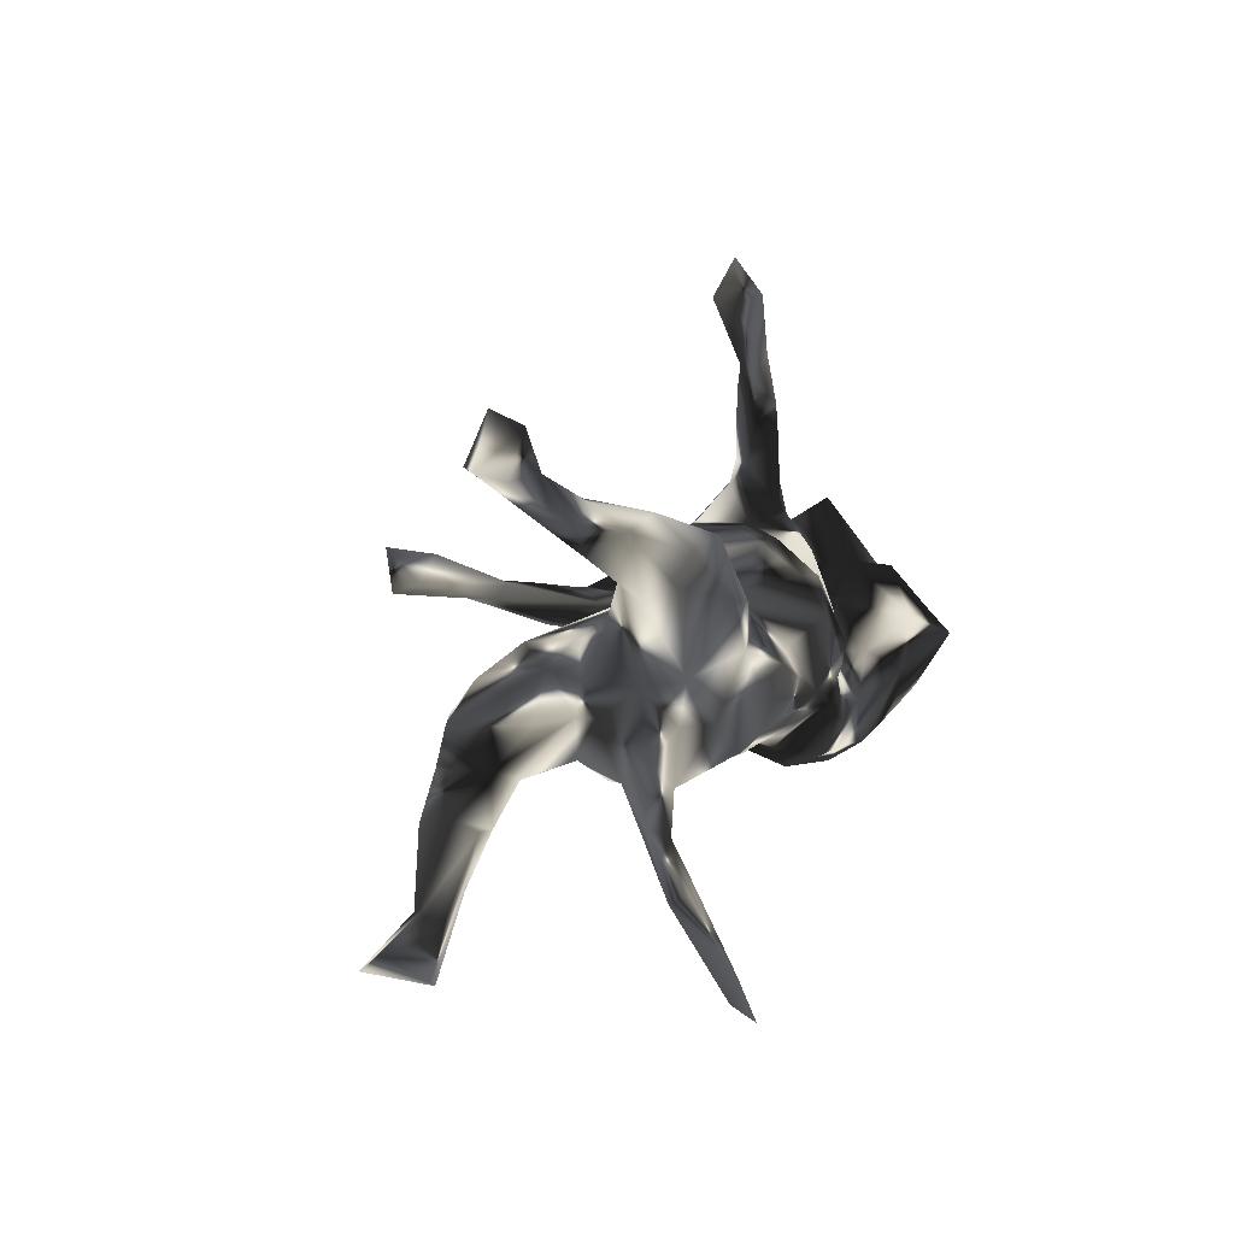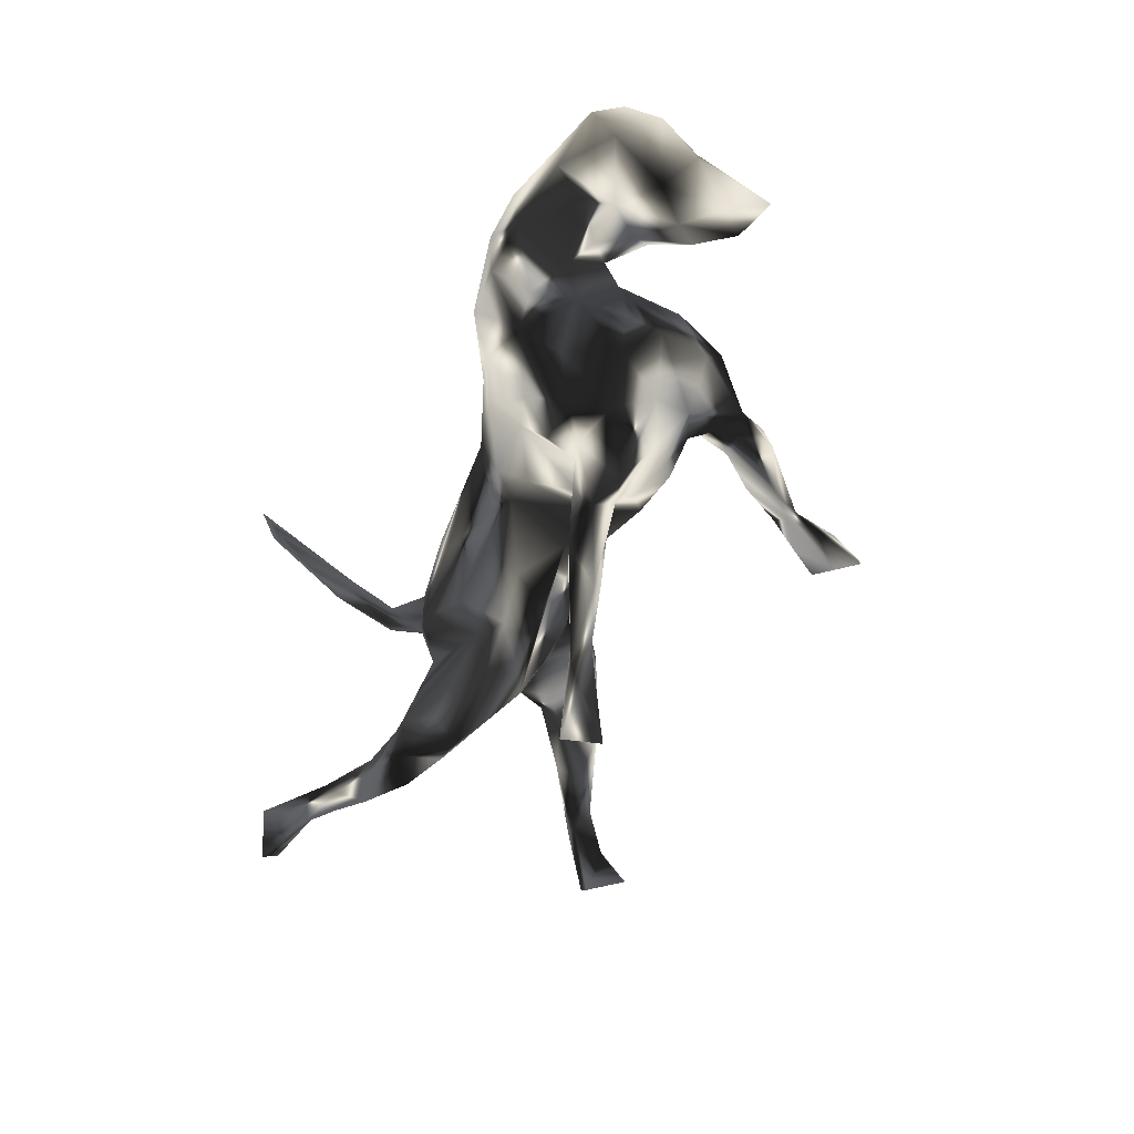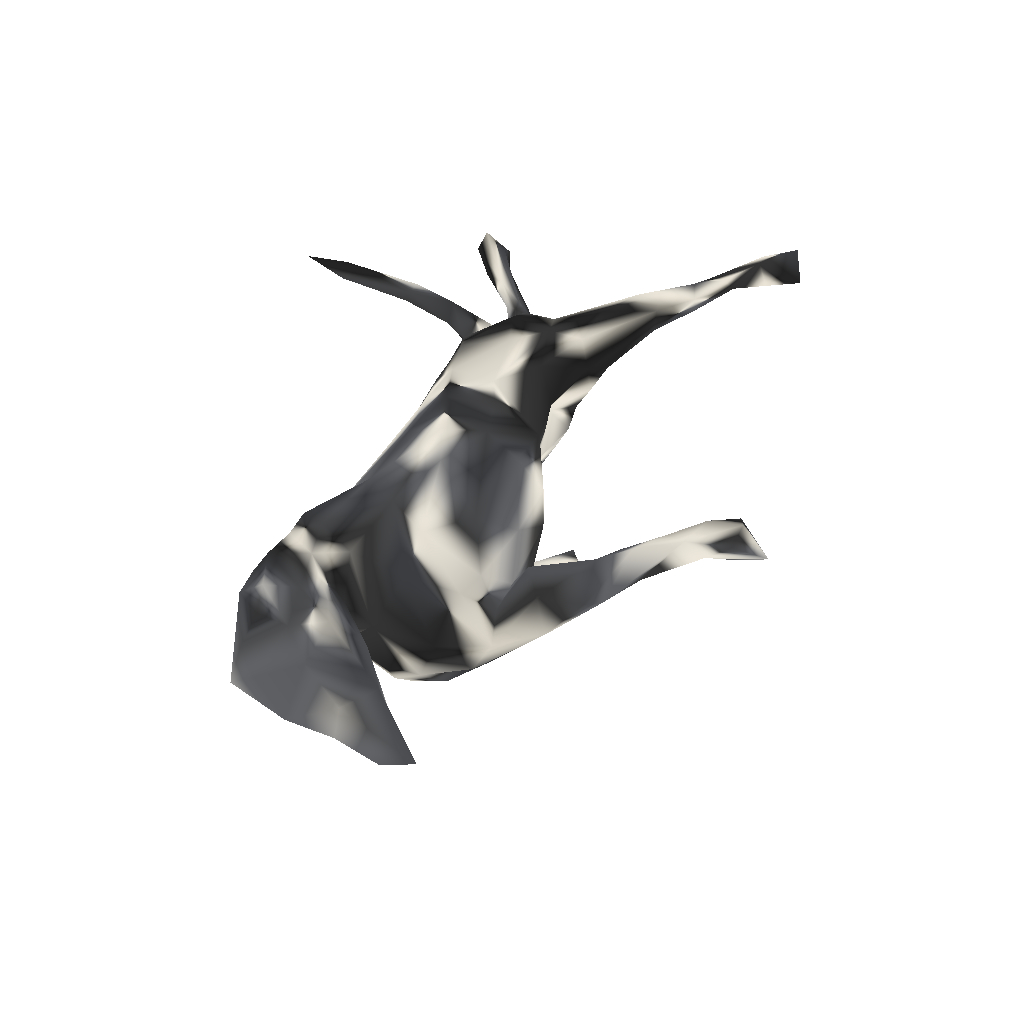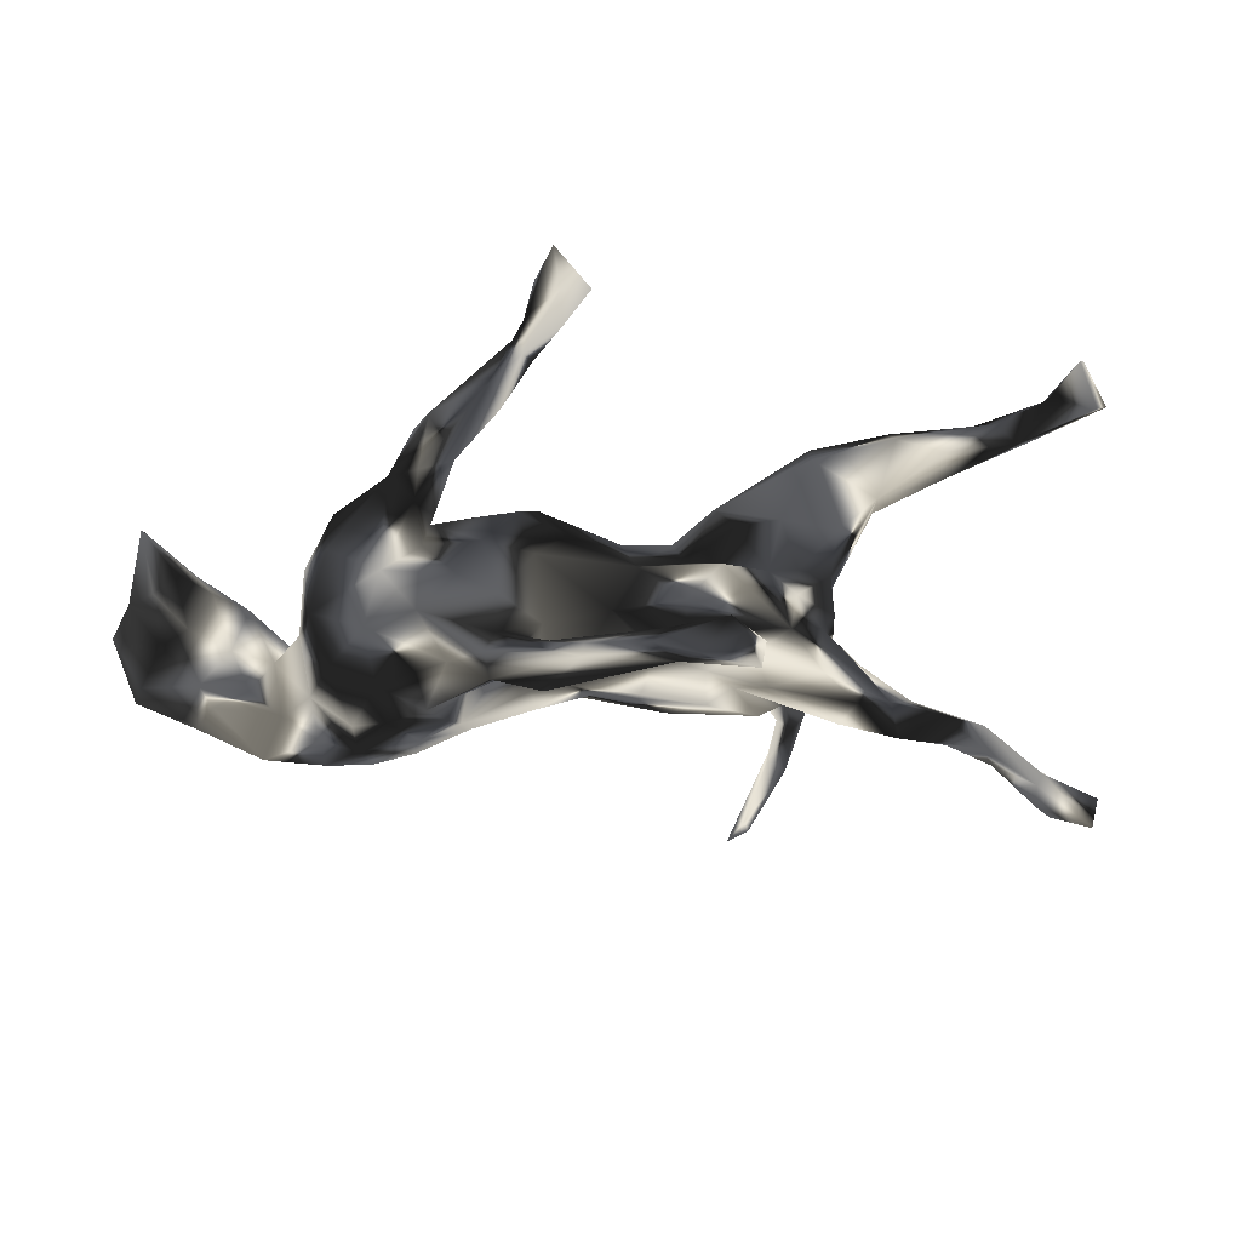
<metadata>
{"format":"obj","ext":"obj","renderer":"f3d","projection":"perspective","resolution":1024,"background":"white","views":[{"elev":6.4,"azim":-64.7,"up":"+Y"},{"elev":-63.0,"azim":73.4,"up":"+Z"},{"elev":42.0,"azim":114.0,"up":"+Z"},{"elev":21.8,"azim":174.9,"up":"+Y"}]}
</metadata>
<code>
v 0.6978 -0.02872 0.04726
v 0.6837 -0.0888 0.1085
v 0.6713 -0.1442 0.05948
v 0.6642 0.04223 -0.000626
v 0.6268 -0.049 0.1908
v 0.6461 -0.1344 0.1206
v 0.6169 0.09587 -0.09229
v 0.6509 -0.009521 0.1414
v 0.6151 -0.007317 -0.04537
v 0.5841 0.1314 -0.096
v 0.6512 0.04789 0.06217
v 0.6563 -0.09925 0.01461
v 0.5622 0.07441 0.03205
v 0.6103 0.06444 0.0897
v 0.5779 -0.1754 0.02424
v 0.5703 0.03425 -0.08227
v 0.633 0.1763 -0.03555
v 0.5638 -0.07228 -0.04878
v 0.5827 -0.1362 0.1446
v 0.5122 -0.02328 -0.0319
v 0.5329 0.07333 -0.04487
v 0.509 -0.1679 0.1322
v 0.4916 -0.2287 0.07364
v 0.4862 0.01341 0.03791
v 0.5454 -0.1185 -0.02714
v 0.5536 -0.0157 0.1469
v 0.4404 -0.1226 -0.0623
v 0.4744 -0.2141 -0.01639
v 0.503 -0.09745 0.1476
v 0.4884 -0.08565 -0.04342
v 0.4218 -0.06316 0.0563
v 0.4178 -0.2099 0.112
v 0.468 -0.06679 0.09816
v 0.4498 -0.05449 -0.01269
v 0.3854 -0.1642 -0.06353
v 0.4165 -0.2467 0.05216
v 0.3887 -0.1404 0.1118
v 0.3907 0.06316 -0.1057
v 0.3982 0.09539 -0.01189
v 0.4019 -0.002708 -0.09752
v 0.3962 -0.0871 -0.07159
v 0.4112 -0.01749 0.003766
v 0.3659 -0.002698 -0.1657
v 0.3266 -0.1668 -0.1006
v 0.38 -0.233 -0.004363
v 0.3617 0.152 -0.07971
v 0.3325 -0.09591 -0.1652
v 0.3424 -0.08975 0.09519
v 0.31 0.07428 -0.1952
v 0.3085 -0.2246 -0.02583
v 0.3221 0.1118 0.05492
v 0.3443 -0.2096 0.09637
v 0.2894 -0.2395 0.02482
v 0.3473 0.02022 0.08304
v 0.3137 -0.1585 0.1146
v 0.3015 0.1707 0.01917
v 0.3506 0.1848 -0.01786
v 0.2794 -0.06693 -0.2224
v 0.2829 0.1423 -0.1453
v 0.283 -0.2141 0.09179
v 0.1918 0.04873 -0.2759
v 0.2526 0.1196 0.0396
v 0.2682 0.2497 -0.04018
v 0.2937 0.001311 -0.2435
v 0.2223 0.2586 -0.03682
v 0.2204 0.1621 -0.1035
v 0.1926 0.08239 0.1169
v 0.2283 -0.06242 0.1328
v 0.2331 -0.1293 -0.1527
v 0.2262 0.3047 0.01806
v 0.1932 -0.07736 -0.1987
v 0.2515 0.2269 0.02627
v 0.2668 0.01215 0.1155
v 0.2294 0.2175 -0.05177
v 0.1908 -0.1244 0.1331
v 0.2396 -0.2011 -0.04105
v 0.1614 -0.1875 0.05482
v 0.1428 -0.007845 0.1782
v 0.2236 -0.03533 -0.2555
v 0.2028 0.3308 0.01254
v 0.2031 0.189 0.04535
v 0.233 0.09877 -0.1977
v 0.2065 0.1591 -0.004577
v 0.1433 0.1432 0.06612
v 0.1541 0.2967 0.06273
v 0.1566 -0.02154 -0.1674
v 0.1709 0.1304 -0.1397
v 0.168 0.2568 0.006201
v 0.09984 -6.3e-05 -0.1615
v 0.132 0.1592 -0.07751
v 0.1534 -0.1717 -0.02273
v 0.1699 -0.1188 -0.118
v 0.1105 0.09968 -0.1438
v 0.1378 0.05585 -0.2566
v 0.1187 0.04757 -0.167
v 0.06383 0.4295 0.07943
v 0.08797 -0.09754 0.1747
v 0.09632 0.3216 0.04678
v 0.1166 0.371 0.008999
v 0.1165 -0.01182 -0.2049
v 0.1316 0.0182 -0.2737
v 0.0658 -0.1489 0.1118
v 0.04478 0.3907 0.06521
v 0.05506 0.000482 -0.2828
v 0.08765 0.05895 -0.2381
v 0.0773 0.1639 0.02948
v 0.04081 0.04236 -0.1941
v 0.1133 0.3531 0.07482
v 0.03924 0.1462 0.07991
v 0.08284 -0.03408 0.1979
v -0.00376 0.1314 0.00971
v 0.05492 0.4673 0.04641
v 0.06525 -0.07565 -0.1042
v 0.01355 0.5717 0.04722
v 0.04608 0.0391 0.1865
v 0.04131 0.5106 0.07596
v 0.00553 0.5121 0.01485
v 0.05089 -0.1281 -0.05303
v 0.000662 0.4495 0.08386
v 0.000452 0.5154 0.09728
v 0.06234 0.4099 0.03747
v -0.000321 0.447 0.05621
v 0.04593 0.03911 -0.1182
v 0.02799 -0.1558 0.07851
v 0.000778 0.06015 -0.301
v 0.04767 0.09776 0.1443
v -0.006314 0.01772 -0.2446
v -0.003731 0.07368 -0.283
v -0.01005 -0.0686 0.1907
v -0.04458 0.4981 0.06997
v -0.05567 0.007 0.1656
v -0.1273 -0.1478 0.1215
v 0.05294 0.132 -0.06867
v 0.002575 -0.08942 -0.05467
v -0.1044 -0.01699 0.1761
v -0.02252 -0.1134 0.167
v -0.09789 0.08572 -0.3159
v -0.09042 0.08309 0.08903
v -0.1276 -0.03986 -0.07103
v -0.1298 0.05831 -0.2815
v -0.1707 0.07326 0.1058
v -0.04028 -0.1148 -0.03484
v -0.1523 -0.1667 0.00025
v -0.1075 0.07444 0.01406
v -0.06308 0.02817 -0.04546
v -0.1332 0.06021 -0.3323
v -0.107 -0.1062 -0.06186
v -0.2055 -0.1243 -0.06991
v -0.2197 -0.03514 0.1858
v -0.1287 -0.1133 0.1552
v -0.1617 0.08388 -0.3605
v -0.1957 0.03805 0.164
v -0.2093 -0.1331 0.1513
v -0.2159 0.14 -0.422
v -0.1904 0.05758 0.06692
v -0.1217 0.08503 -0.2652
v -0.1792 0.03355 -0.02612
v -0.1715 -0.176 0.06054
v -0.1991 -0.04297 -0.1266
v -0.2434 0.07317 -0.3951
v -0.2074 0.1318 -0.3405
v -0.1736 0.02112 -0.08342
v -0.2571 0.09178 -0.3439
v -0.2653 0.001599 -0.1682
v -0.2427 -0.07913 -0.1109
v -0.2371 0.08268 -0.005089
v -0.2968 -0.1721 -0.01189
v -0.2862 -0.05145 -0.1782
v -0.2684 0.1134 0.07758
v -0.274 0.09081 0.1893
v -0.2807 -0.5018 0.2093
v -0.3133 -0.4317 0.1941
v -0.3372 -0.3065 0.1408
v -0.3932 -0.1152 -0.1789
v -0.2434 0.1162 0.1477
v -0.3416 -0.1645 0.02757
v -0.3205 -0.07506 0.1612
v -0.312 -0.4705 0.1814
v -0.3045 -0.1735 0.09241
v -0.3038 -0.4393 0.1586
v -0.3084 0.06916 -0.007821
v -0.3615 -0.325 0.1092
v -0.3541 0.09965 0.2031
v -0.3403 0.1199 0.08282
v -0.3329 -0.3132 0.1215
v -0.3413 -0.2243 0.08559
v -0.3793 -0.07404 0.1323
v -0.3682 -0.02693 -0.1874
v -0.2763 0.02208 0.1871
v -0.3501 0.03878 -0.0337
v -0.3256 0.02348 -0.1329
v -0.3723 -0.3086 0.1375
v -0.3665 -0.2339 0.07224
v -0.3703 -0.1294 0.08322
v -0.3678 -0.1325 -0.02789
v -0.3859 -0.2151 0.08285
v -0.3716 -0.2291 0.1177
v -0.4149 -0.06348 0.02365
v -0.3597 0.05681 0.02397
v -0.3832 -0.003945 -0.06885
v -0.3987 0.1916 0.1561
v -0.4278 0.1064 0.06481
v -0.4117 0.04274 0.02922
v -0.4153 -0.01225 0.002152
v -0.3715 -0.008152 0.141
v -0.4013 0.1928 0.2005
v -0.4159 -0.02162 0.09065
v -0.4716 -0.08236 -0.1801
v -0.446 -0.07281 -0.05391
v -0.4942 0.144 0.09757
v -0.4603 -0.1619 -0.1034
v -0.4109 -0.06479 -0.00858
v -0.418 -0.07165 -0.2023
v -0.5206 0.2292 0.1602
v -0.4881 -0.1459 -0.1725
v -0.4716 0.1765 0.1919
v -0.4932 0.1086 0.1291
v -0.462 -0.1462 -0.0673
v -0.4758 0.1286 0.172
v -0.563 -0.1231 -0.1441
v -0.5987 0.2192 0.09211
v -0.5973 -0.1908 -0.0392
v -0.5262 -0.1272 -0.0797
v -0.5263 0.2309 0.1304
v -0.575 -0.1883 -0.1103
v -0.6275 -0.1851 -0.1331
v -0.6235 -0.1903 -0.04478
v -0.5827 0.207 0.1507
v -0.6754 -0.2569 -0.03839
v -0.6468 0.2478 0.1293
v -0.5994 0.1717 0.1021
v -0.6552 -0.2382 -0.08533
v -0.7305 -0.277 -0.08255
v -0.6403 -0.1688 -0.08692
v -0.6682 0.2188 0.1151
v -0.6753 0.2619 0.09425
v -0.7053 0.2372 0.07132
v -0.8005 -0.3503 -0.01279
v -0.8066 0.2814 0.09603
v -0.7494 0.3088 0.0667
v -0.7303 0.2334 0.08961
v -0.8193 0.2993 0.04233
v -0.7325 -0.3183 -0.07388
v -0.7667 -0.3568 -0.03677
v -0.7933 0.3698 0.06308
v -0.7458 -0.2687 -0.06055
v -0.7538 0.2898 0.1149
v -0.833 -0.3093 -0.07261
v -0.7687 -0.2931 -0.02405
v -0.8167 0.35 0.1254
v -0.8151 -0.3394 -0.1148
v -0.8412 0.2936 0.06686
f 192 197 196
f 195 198 212
f 157 162 191
f 162 164 191
f 162 159 164
f 147 159 139
f 162 139 159
f 147 142 148
f 107 156 140
f 156 128 137
f 127 107 140
f 107 128 156
f 105 128 107
f 104 100 127
f 105 125 128
f 105 94 125
f 125 101 104
f 94 101 125
f 101 100 104
f 61 101 94
f 101 79 100
f 61 79 101
f 178 172 182
f 178 171 172
f 180 171 178
f 196 182 192
f 193 182 196
f 185 182 193
f 172 192 182
f 172 173 192
f 173 180 185
f 185 180 182
f 171 173 172
f 180 178 182
f 173 171 180
f 212 209 223
f 186 185 193
f 195 212 218
f 176 198 195
f 211 195 218
f 167 176 195
f 165 195 211
f 191 188 200
f 191 164 188
f 164 168 188
f 168 165 174
f 159 165 168
f 164 159 168
f 165 148 167
f 159 148 165
f 156 161 163
f 140 156 163
f 156 137 161
f 161 151 154
f 161 137 151
f 137 146 151
f 146 127 140
f 125 146 137
f 128 125 137
f 125 104 146
f 146 104 127
f 227 222 234
f 223 234 222
f 218 223 222
f 225 218 222
f 223 208 220
f 211 218 225
f 212 223 218
f 223 209 208
f 209 200 208
f 174 211 215
f 174 165 211
f 200 188 208
f 188 213 208
f 188 168 213
f 168 174 213
f 163 154 160
f 161 154 163
f 151 160 154
f 160 140 163
f 160 146 140
f 146 160 151
f 249 227 246
f 229 227 249
f 227 234 246
f 229 222 227
f 232 222 229
f 225 222 232
f 225 232 226
f 220 226 234
f 223 220 234
f 220 215 226
f 215 225 226
f 208 215 220
f 215 211 225
f 208 213 215
f 213 174 215
f 238 249 248
f 249 246 248
f 238 229 249
f 244 229 238
f 243 229 244
f 232 243 233
f 232 229 243
f 246 234 233
f 234 226 233
f 226 232 233
f 251 238 248
f 248 246 251
f 244 238 251
f 251 243 244
f 246 233 251
f 233 243 251
f 110 78 115
f 126 109 138
f 115 126 138
f 131 115 138
f 129 97 110
f 110 115 129
f 115 131 129
f 170 175 206
f 206 175 201
f 183 170 206
f 216 206 214
f 7 4 9
f 10 7 16
f 3 12 1
f 4 1 9
f 9 1 12
f 10 16 21
f 17 10 21
f 17 21 13
f 3 2 6
f 24 13 21
f 21 20 24
f 26 13 24
f 33 26 24
f 39 57 54
f 57 39 46
f 57 46 63
f 63 74 65
f 57 63 72
f 51 57 56
f 54 57 51
f 51 56 62
f 62 56 83
f 56 72 81
f 70 72 63
f 56 57 72
f 63 80 70
f 80 63 65
f 65 74 88
f 65 88 99
f 65 99 80
f 54 51 73
f 51 62 73
f 73 62 67
f 83 56 81
f 67 62 84
f 81 72 85
f 83 81 88
f 81 85 88
f 98 88 85
f 99 88 98
f 73 67 78
f 78 67 115
f 67 84 126
f 126 84 109
f 115 67 126
f 17 4 7
f 17 7 10
f 1 4 11
f 8 1 11
f 14 11 13
f 8 11 14
f 4 17 11
f 11 17 13
f 2 1 8
f 2 8 5
f 6 2 5
f 26 14 13
f 6 5 19
f 19 5 22
f 22 5 29
f 29 5 26
f 26 33 29
f 72 70 85
f 70 80 108
f 85 70 108
f 80 99 96
f 99 98 121
f 80 96 108
f 85 108 98
f 96 99 112
f 99 121 112
f 121 98 103
f 112 121 117
f 98 108 103
f 103 108 96
f 103 96 119
f 121 122 117
f 122 121 103
f 117 122 130
f 103 119 122
f 117 130 114
f 26 5 8
f 14 26 8
f 112 114 116
f 96 112 116
f 114 112 117
f 116 114 120
f 96 116 120
f 96 120 119
f 120 130 119
f 122 119 130
f 120 114 130
f 148 142 143
f 159 147 148
f 143 158 167
f 158 179 167
f 148 143 167
f 181 191 190
f 190 191 200
f 167 179 176
f 212 198 204
f 190 200 204
f 190 204 203
f 200 209 212
f 204 200 212
f 173 185 186
f 179 186 176
f 186 179 197
f 176 186 193
f 176 193 196
f 179 194 197
f 176 194 198
f 176 196 194
f 207 204 198
f 198 194 207
f 173 186 197
f 173 197 192
f 197 194 196
f 64 47 58
f 58 71 79
f 49 64 61
f 79 64 58
f 61 64 79
f 49 61 82
f 82 61 94
f 58 47 44
f 44 76 69
f 71 58 69
f 58 44 69
f 79 71 86
f 79 86 100
f 95 94 105
f 44 50 76
f 69 76 91
f 69 91 92
f 71 69 92
f 71 92 86
f 86 92 89
f 86 89 100
f 89 92 113
f 95 107 100
f 107 95 105
f 100 107 127
f 95 89 123
f 89 113 123
f 91 118 92
f 113 92 118
f 113 118 134
f 123 113 134
f 91 124 118
f 123 134 145
f 118 124 142
f 134 118 142
f 134 142 147
f 134 139 145
f 134 147 139
f 145 139 162
f 145 162 157
f 142 124 143
f 143 124 158
f 166 157 191
f 181 166 191
f 181 190 199
f 158 132 153
f 153 179 158
f 199 203 202
f 199 190 203
f 153 177 179
f 179 177 187
f 179 187 194
f 187 205 207
f 194 187 207
f 203 204 207
f 210 203 207
f 202 203 210
f 221 231 237
f 237 231 241
f 240 237 242
f 242 237 252
f 237 241 252
f 245 240 242
f 241 239 252
f 49 43 64
f 27 28 35
f 43 41 47
f 47 41 44
f 27 35 41
f 41 35 44
f 43 47 64
f 40 41 43
f 59 49 82
f 35 28 45
f 35 45 44
f 45 50 44
f 87 82 93
f 82 94 95
f 93 82 95
f 45 53 50
f 93 95 123
f 52 60 53
f 53 60 77
f 50 53 76
f 76 53 77
f 76 77 91
f 133 93 123
f 77 97 102
f 124 91 77
f 133 123 145
f 144 133 145
f 124 77 102
f 144 145 157
f 102 136 124
f 124 136 132
f 124 132 158
f 144 157 166
f 155 144 166
f 181 155 166
f 132 136 150
f 169 155 181
f 169 181 184
f 184 181 199
f 153 132 150
f 150 149 153
f 153 149 177
f 184 199 202
f 241 235 239
f 245 242 252
f 136 129 150
f 201 184 202
f 177 189 205
f 177 205 187
f 210 207 217
f 201 202 210
f 207 205 217
f 217 205 219
f 29 33 37
f 23 6 19
f 109 111 138
f 109 106 111
f 75 110 97
f 68 110 75
f 68 78 110
f 73 78 68
f 84 106 109
f 54 73 68
f 55 68 75
f 55 48 68
f 84 83 106
f 83 90 106
f 83 66 90
f 62 83 84
f 48 54 68
f 37 55 52
f 55 37 48
f 52 32 37
f 74 83 88
f 74 66 83
f 42 54 48
f 48 31 42
f 33 31 37
f 37 31 48
f 32 29 37
f 23 22 32
f 22 29 32
f 19 22 23
f 74 59 66
f 63 59 74
f 46 59 63
f 39 38 46
f 39 54 42
f 42 38 39
f 31 34 42
f 31 24 34
f 33 24 31
f 24 20 34
f 3 6 23
f 15 3 23
f 46 38 59
f 20 30 34
f 18 25 30
f 18 30 20
f 18 15 25
f 12 3 15
f 16 20 21
f 7 9 16
f 16 18 20
f 16 9 18
f 12 15 18
f 9 12 18
f 228 214 230
f 214 224 236
f 219 216 228
f 216 214 228
f 219 183 216
f 205 183 219
f 224 201 210
f 201 224 214
f 206 201 214
f 183 206 216
f 189 183 205
f 175 184 201
f 175 169 184
f 189 170 183
f 177 149 189
f 189 152 170
f 152 175 170
f 175 155 169
f 141 155 175
f 141 175 152
f 135 189 149
f 189 135 152
f 135 138 152
f 150 135 149
f 150 129 135
f 138 141 152
f 141 144 155
f 141 138 144
f 131 138 135
f 129 131 135
f 97 129 136
f 111 144 138
f 102 97 136
f 111 133 144
f 77 75 97
f 60 75 77
f 106 133 111
f 106 90 133
f 60 55 75
f 60 52 55
f 90 93 133
f 90 87 93
f 52 36 32
f 36 52 53
f 45 36 53
f 66 87 90
f 28 36 45
f 23 32 36
f 28 23 36
f 59 87 66
f 59 82 87
f 38 42 40
f 40 42 41
f 42 34 41
f 34 27 41
f 34 30 27
f 25 15 28
f 27 25 28
f 30 25 27
f 15 23 28
f 38 49 59
f 38 43 49
f 38 40 43
f 239 250 252
f 239 247 250
f 250 245 252
f 247 245 250
f 240 245 247
f 235 247 239
f 247 236 240
f 236 237 240
f 230 247 235
f 231 235 241
f 230 236 247
f 231 228 235
f 228 230 235
f 236 221 237
f 214 236 230
f 224 221 236
f 231 217 228
f 219 228 217
f 210 231 221
f 231 210 217
f 224 210 221
f 89 95 100
f 167 195 165
f 3 1 2

</code>
